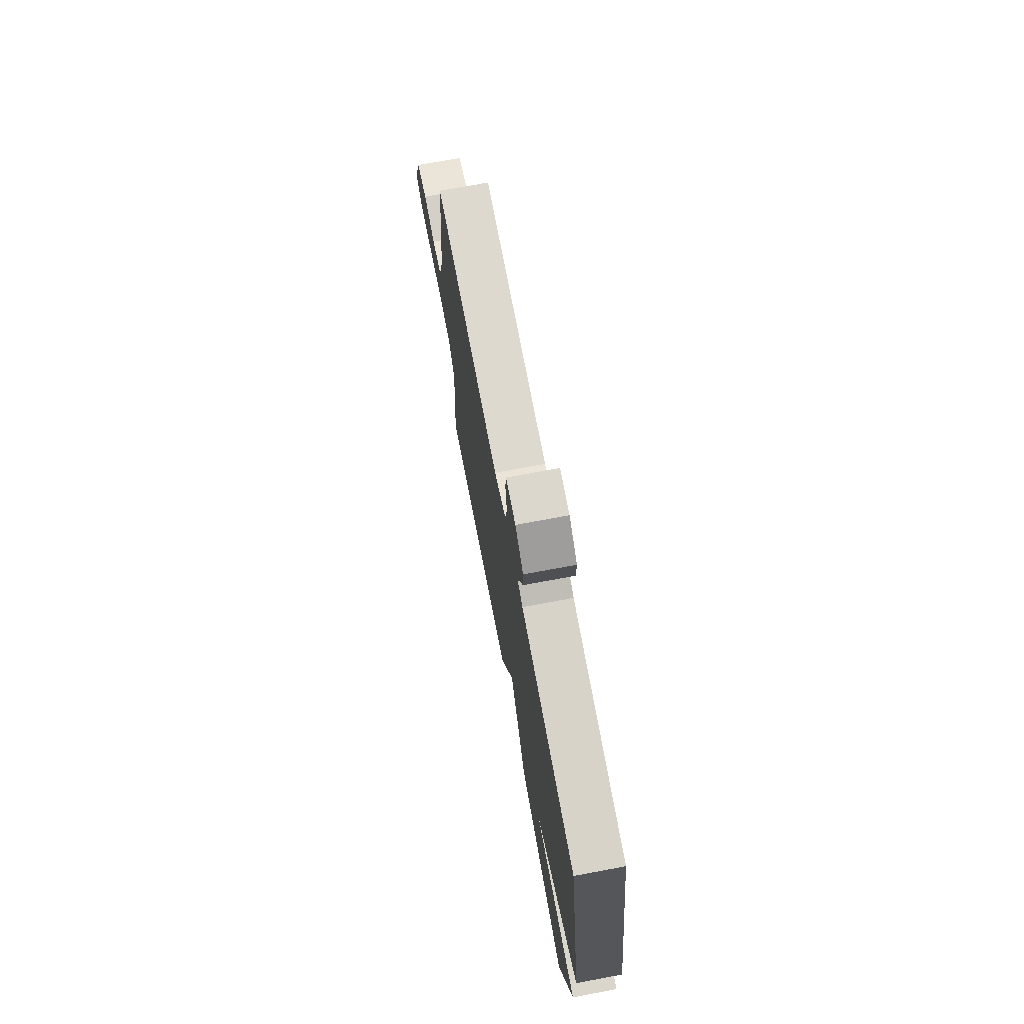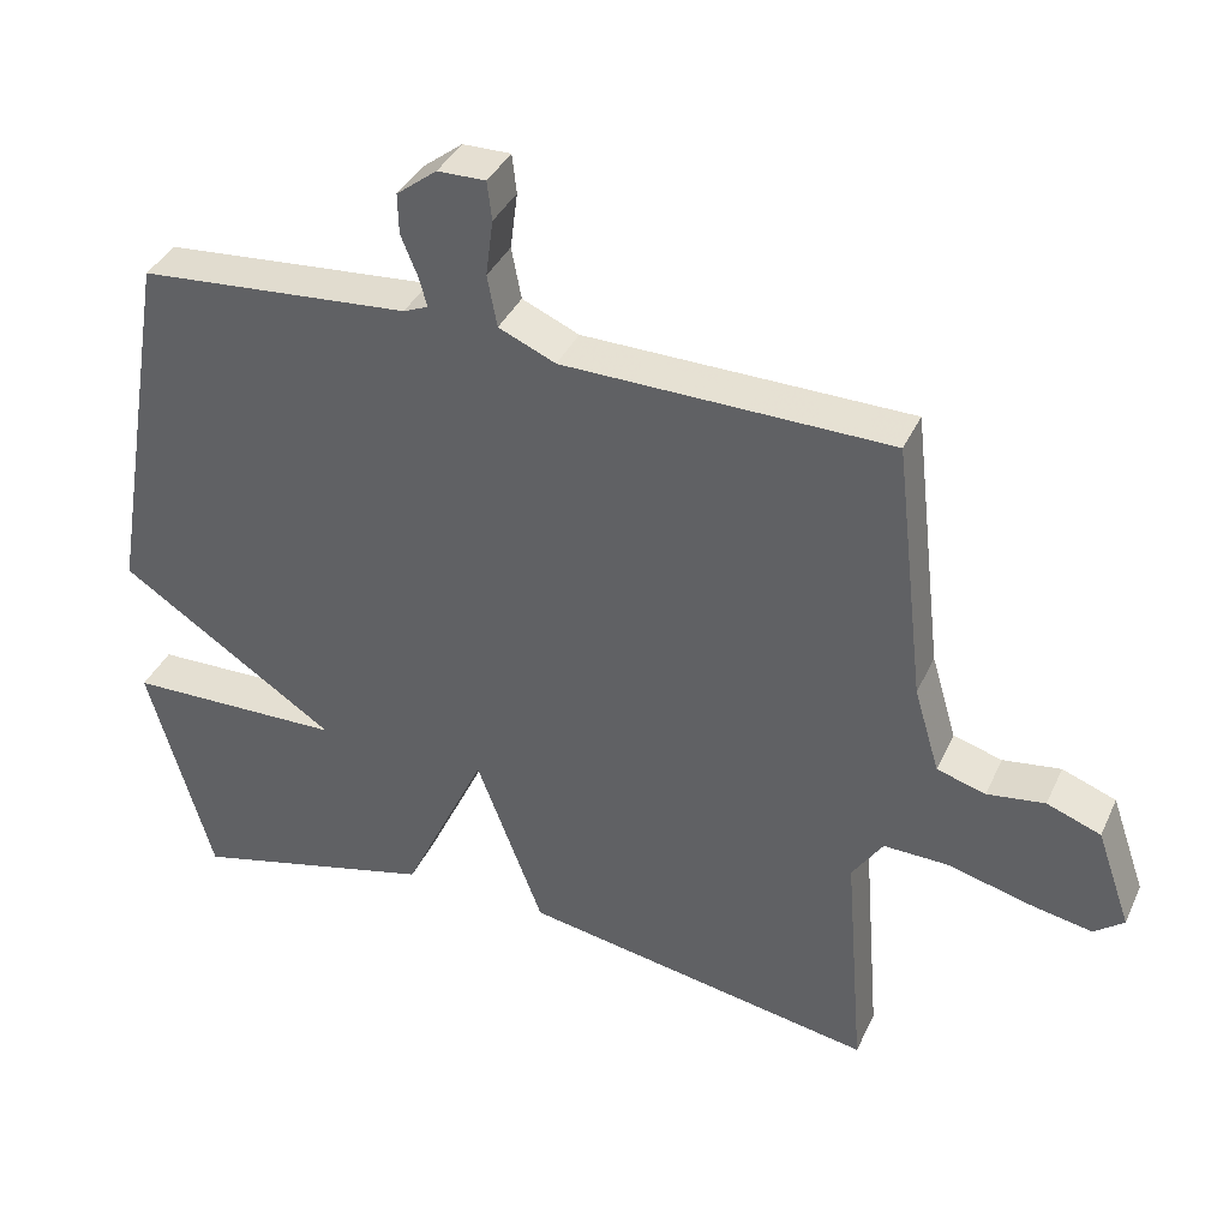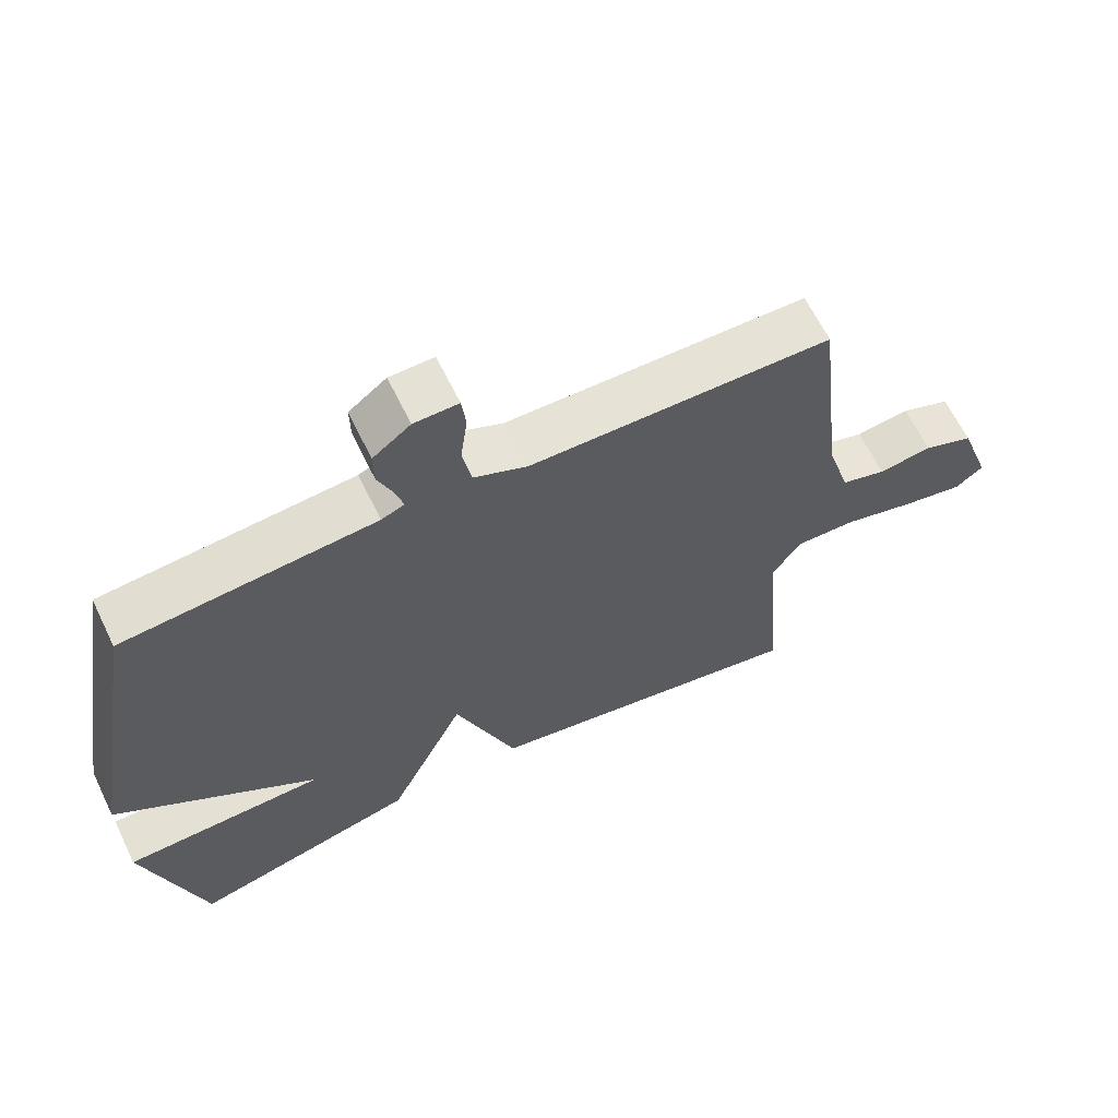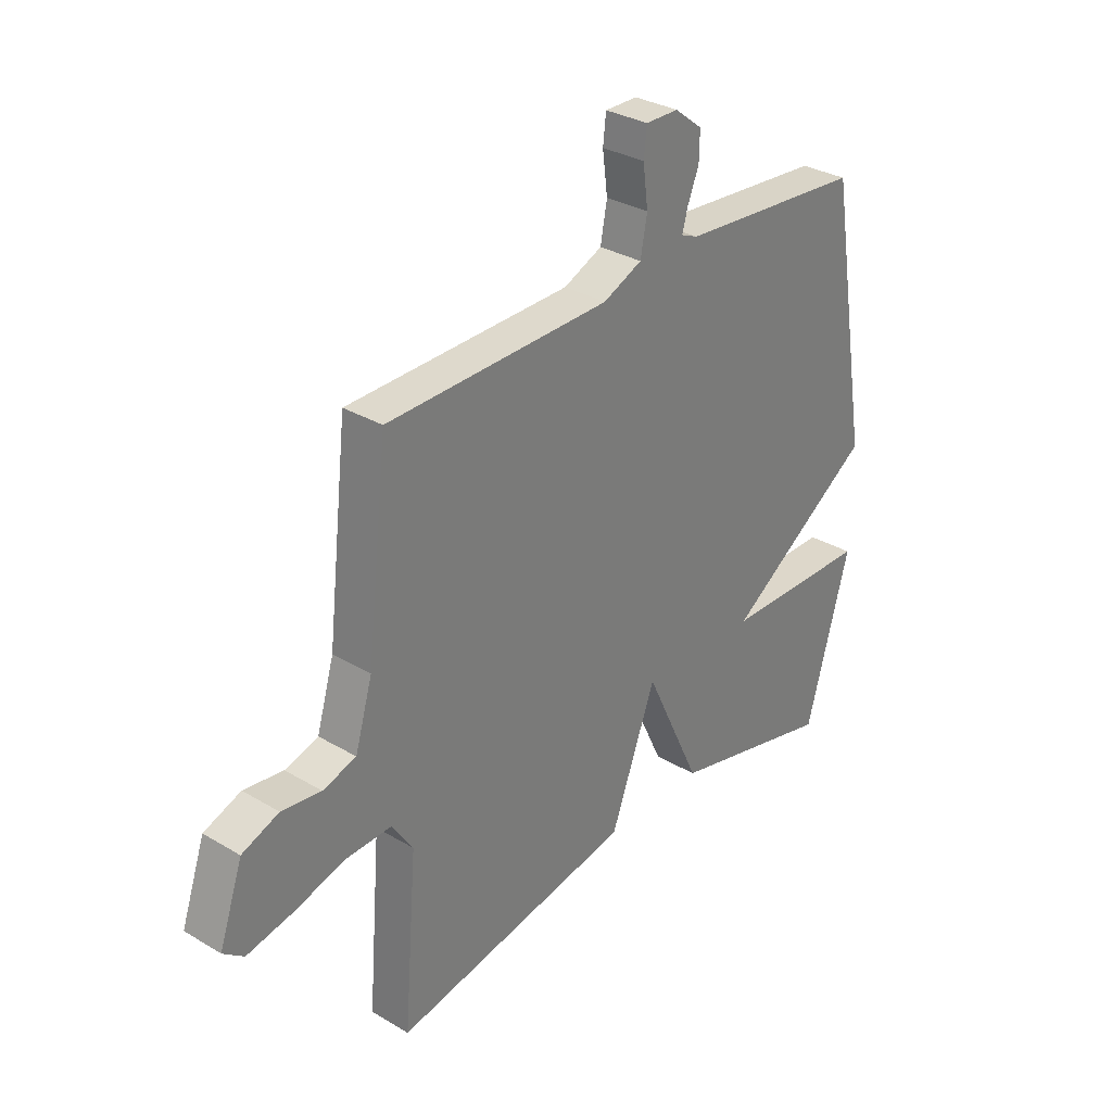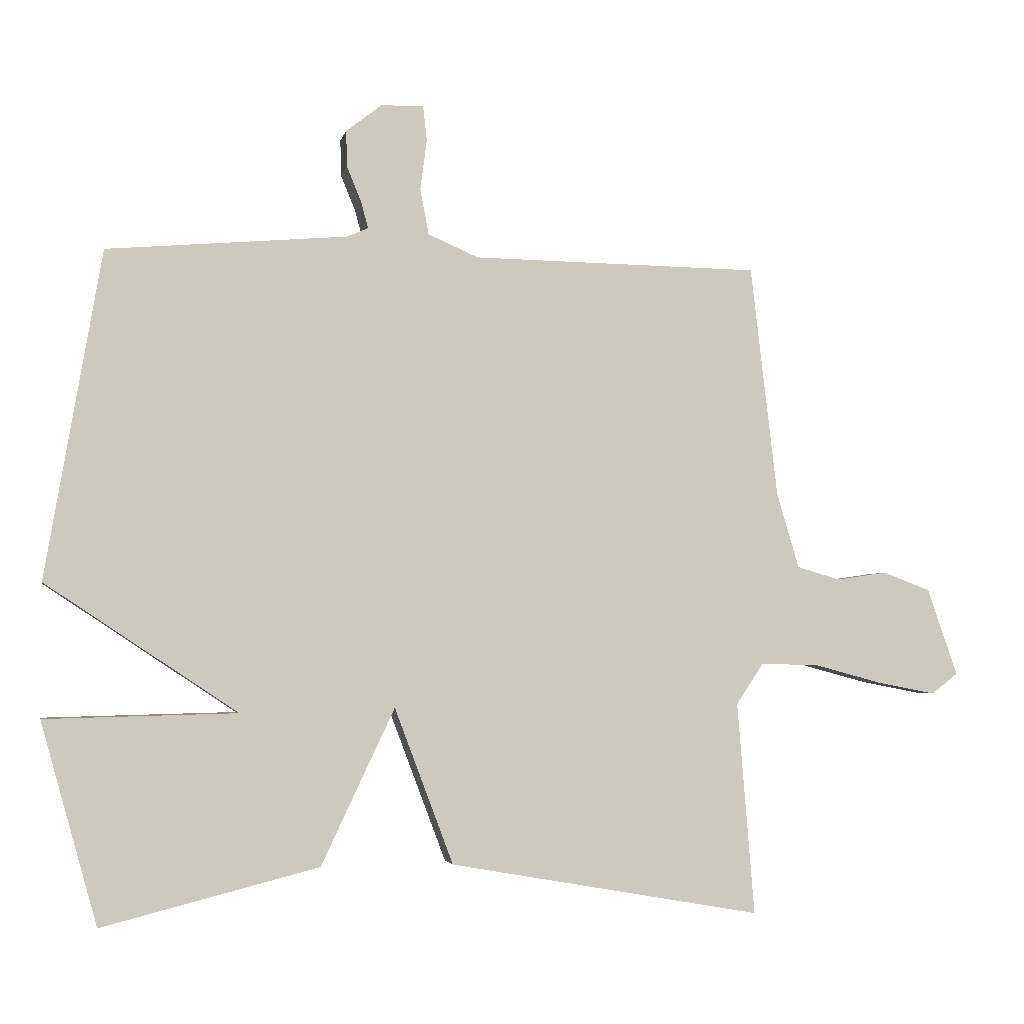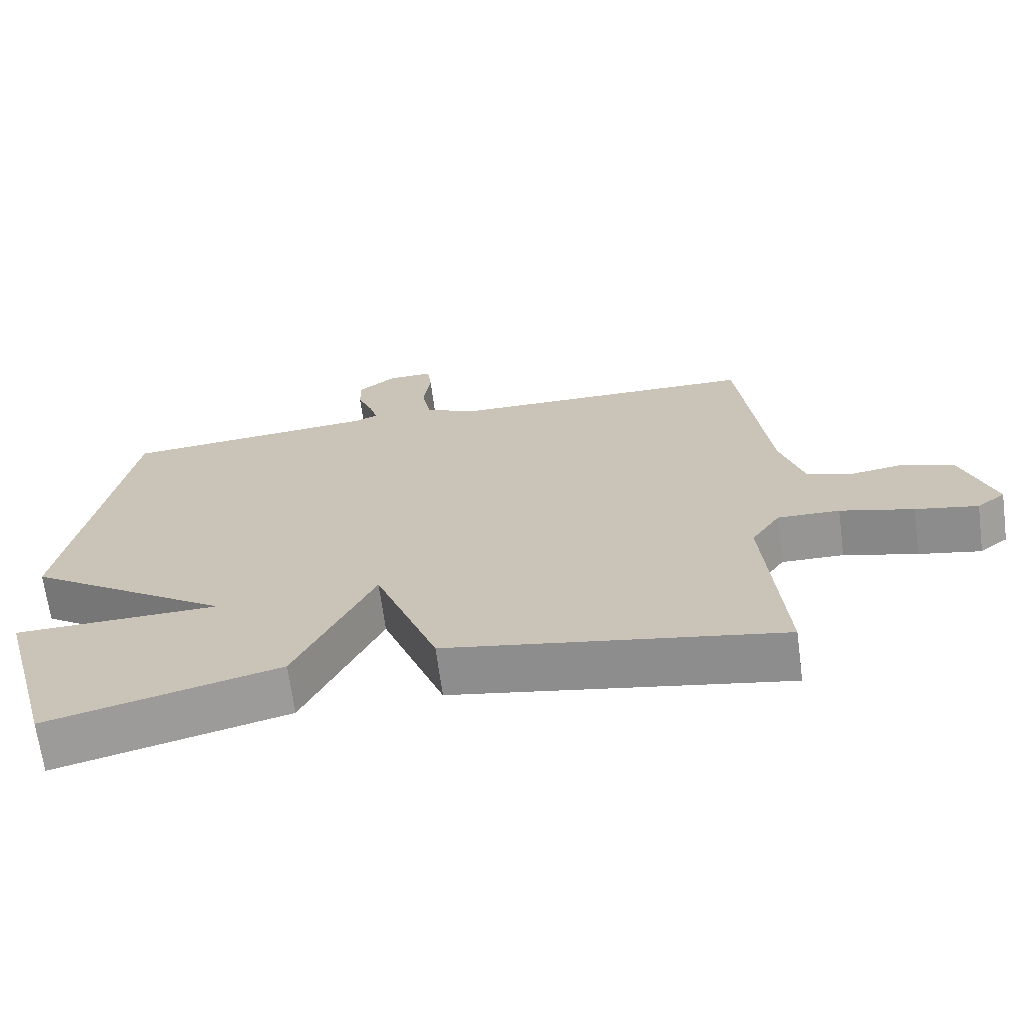
<metadata>
{"format":"obj","ext":"obj","renderer":"f3d","projection":"perspective","resolution":1024,"background":"white","views":[{"elev":72.4,"azim":79.4,"up":"+Z"},{"elev":38.0,"azim":-157.2,"up":"+Z"},{"elev":64.1,"azim":154.1,"up":"+Z"},{"elev":31.7,"azim":-50.0,"up":"+Z"},{"elev":-3.3,"azim":168.5,"up":"+Z"},{"elev":-67.9,"azim":-172.4,"up":"+Z"}]}
</metadata>
<code>
v -0.5 0.07 -0.5
v -0.474 0.07 -0.178
v -0.515 0.07 -0.116
v -0.603 0.07 -0.118
v -0.707 0.07 -0.146
v -0.795 0.07 -0.163
v -0.835 0.07 -0.132
v -0.789 0.07 0
v -0.717 0.07 0.027
v -0.64 0.07 0.016
v -0.575 0.07 0.035
v -0.541 0.07 0.149
v -0.5 0.07 0.5
v -0.064 0.07 0.506
v 0.012 0.07 0.539
v 0.025 0.07 0.608
v 0.015 0.07 0.684
v 0.021 0.07 0.736
v 0.085 0.07 0.735
v 0.139 0.07 0.693
v 0.138 0.07 0.639
v 0.116 0.07 0.585
v 0.105 0.07 0.545
v 0.138 0.07 0.531
v 0.5 0.07 0.5
v 0.585 0.07 0.005
v 0.295 0.07 -0.188
v 0.585 0.07 -0.195
v 0.5 0.07 -0.5
v 0.173 0.07 -0.417
v 0.062 0.07 -0.181
v -0.027 0.07 -0.417
v -0.5 0 -0.5
v -0.474 0 -0.178
v -0.515 0 -0.116
v -0.603 0 -0.118
v -0.707 0 -0.146
v -0.795 0 -0.163
v -0.835 0 -0.132
v -0.789 0 0
v -0.717 0 0.027
v -0.64 0 0.016
v -0.575 0 0.035
v -0.541 0 0.149
v -0.5 0 0.5
v -0.064 0 0.506
v 0.012 0 0.539
v 0.025 0 0.608
v 0.015 0 0.684
v 0.021 0 0.736
v 0.085 0 0.735
v 0.139 0 0.693
v 0.138 0 0.639
v 0.116 0 0.585
v 0.105 0 0.545
v 0.138 0 0.531
v 0.5 0 0.5
v 0.585 0 0.005
v 0.295 0 -0.188
v 0.585 0 -0.195
v 0.5 0 -0.5
v 0.173 0 -0.417
v 0.062 0 -0.181
v -0.027 0 -0.417
f 31 32 1 2
f 29 30 31
f 27 28 29
f 27 29 31
f 26 27 31
f 25 26 31
f 24 25 31
f 31 2 3
f 24 31 3
f 23 24 3
f 20 21 22
f 19 20 22
f 18 19 22
f 17 18 22
f 16 17 22
f 15 16 22 23
f 23 3 4
f 15 23 4
f 14 15 4
f 12 13 14
f 11 12 14 4
f 8 9 10
f 7 8 10
f 6 7 10
f 5 6 10
f 4 5 10
f 4 10 11
f 34 33 64 63
f 63 62 61
f 61 60 59
f 63 61 59
f 63 59 58
f 63 58 57
f 63 57 56
f 35 34 63
f 35 63 56
f 35 56 55
f 54 53 52
f 54 52 51
f 54 51 50
f 54 50 49
f 54 49 48
f 55 54 48 47
f 36 35 55
f 36 55 47
f 36 47 46
f 46 45 44
f 36 46 44 43
f 42 41 40
f 42 40 39
f 42 39 38
f 42 38 37
f 42 37 36
f 43 42 36
f 1 33 34 2
f 2 34 35 3
f 3 35 36 4
f 4 36 37 5
f 5 37 38 6
f 6 38 39 7
f 7 39 40 8
f 8 40 41 9
f 9 41 42 10
f 10 42 43 11
f 11 43 44 12
f 12 44 45 13
f 13 45 46 14
f 14 46 47 15
f 15 47 48 16
f 16 48 49 17
f 17 49 50 18
f 18 50 51 19
f 19 51 52 20
f 20 52 53 21
f 21 53 54 22
f 22 54 55 23
f 23 55 56 24
f 24 56 57 25
f 25 57 58 26
f 26 58 59 27
f 27 59 60 28
f 28 60 61 29
f 29 61 62 30
f 30 62 63 31
f 31 63 64 32
f 32 64 33 1

</code>
